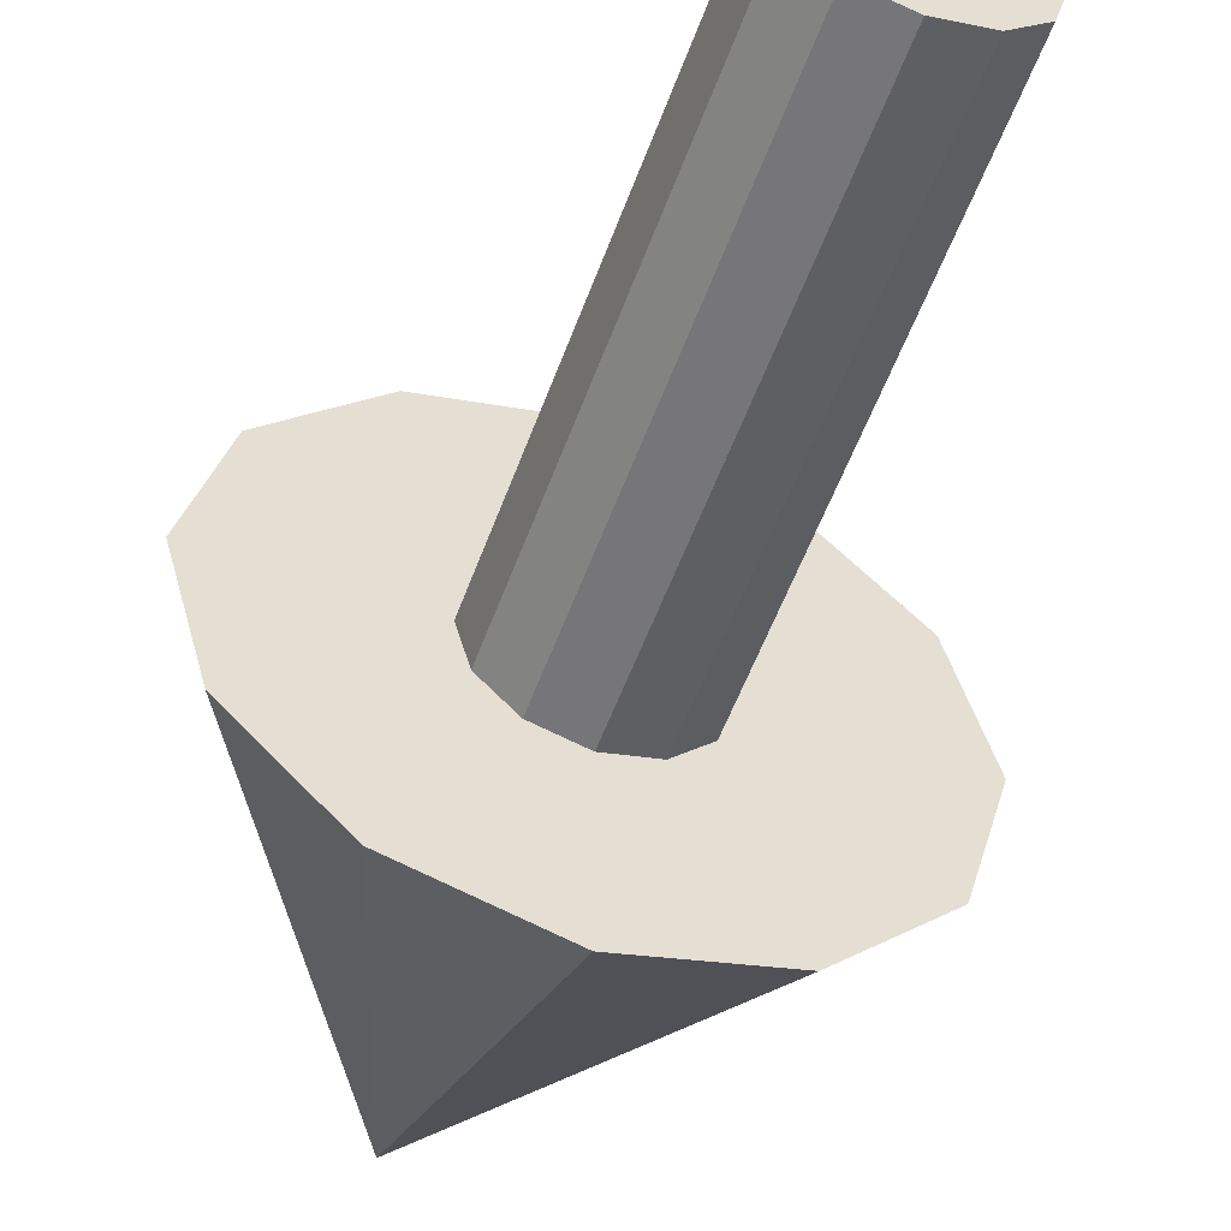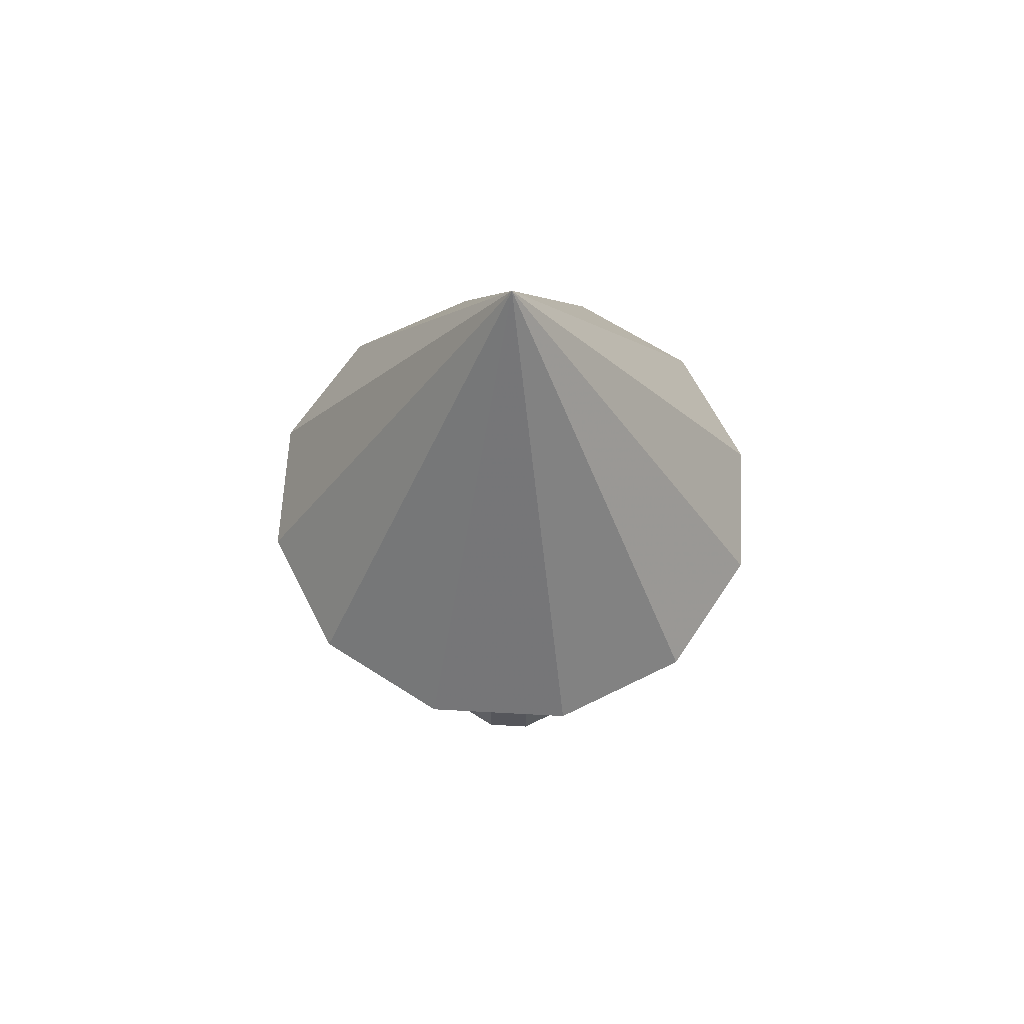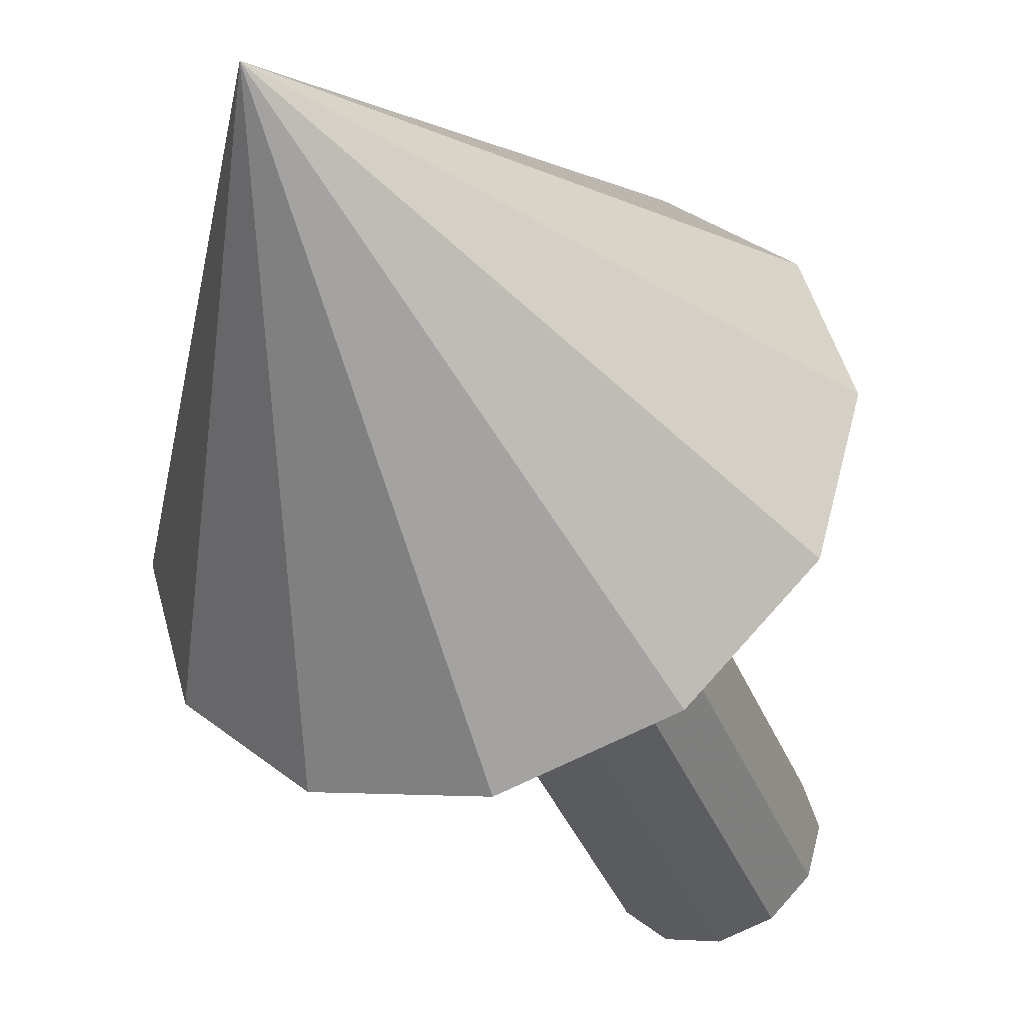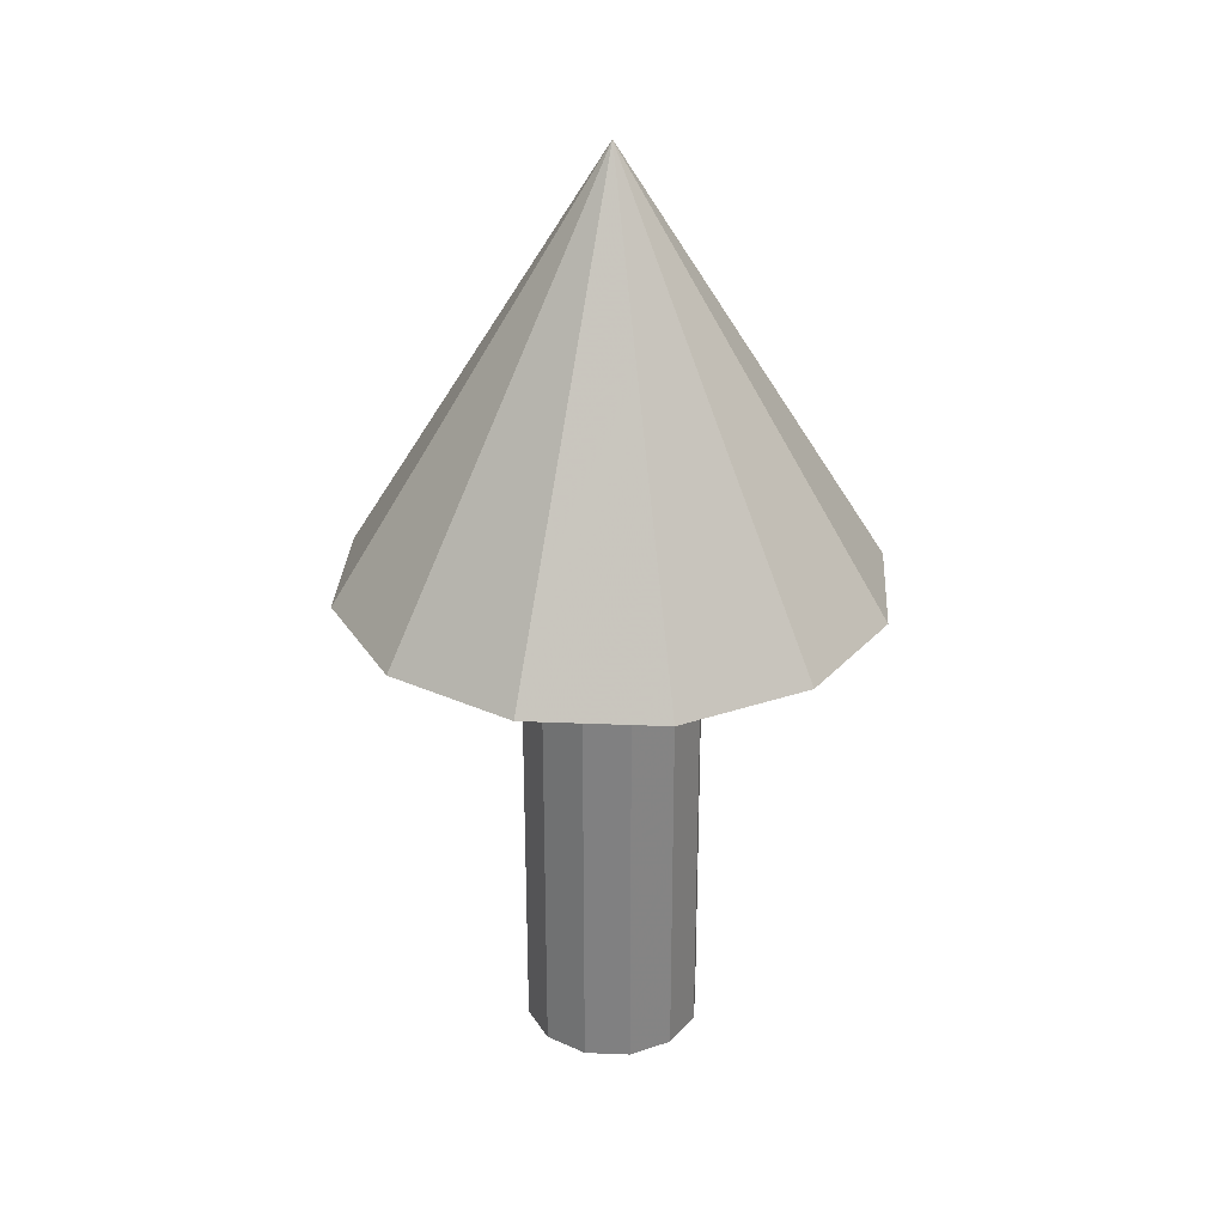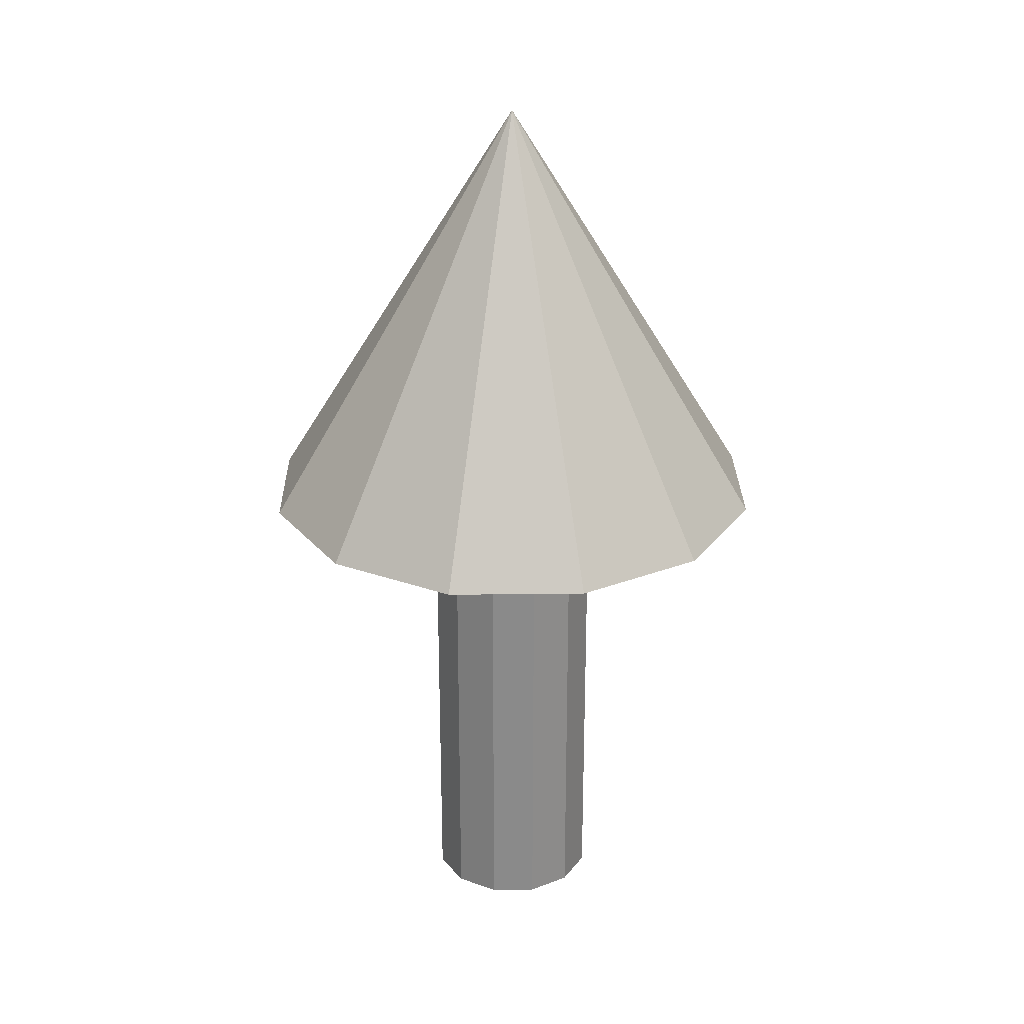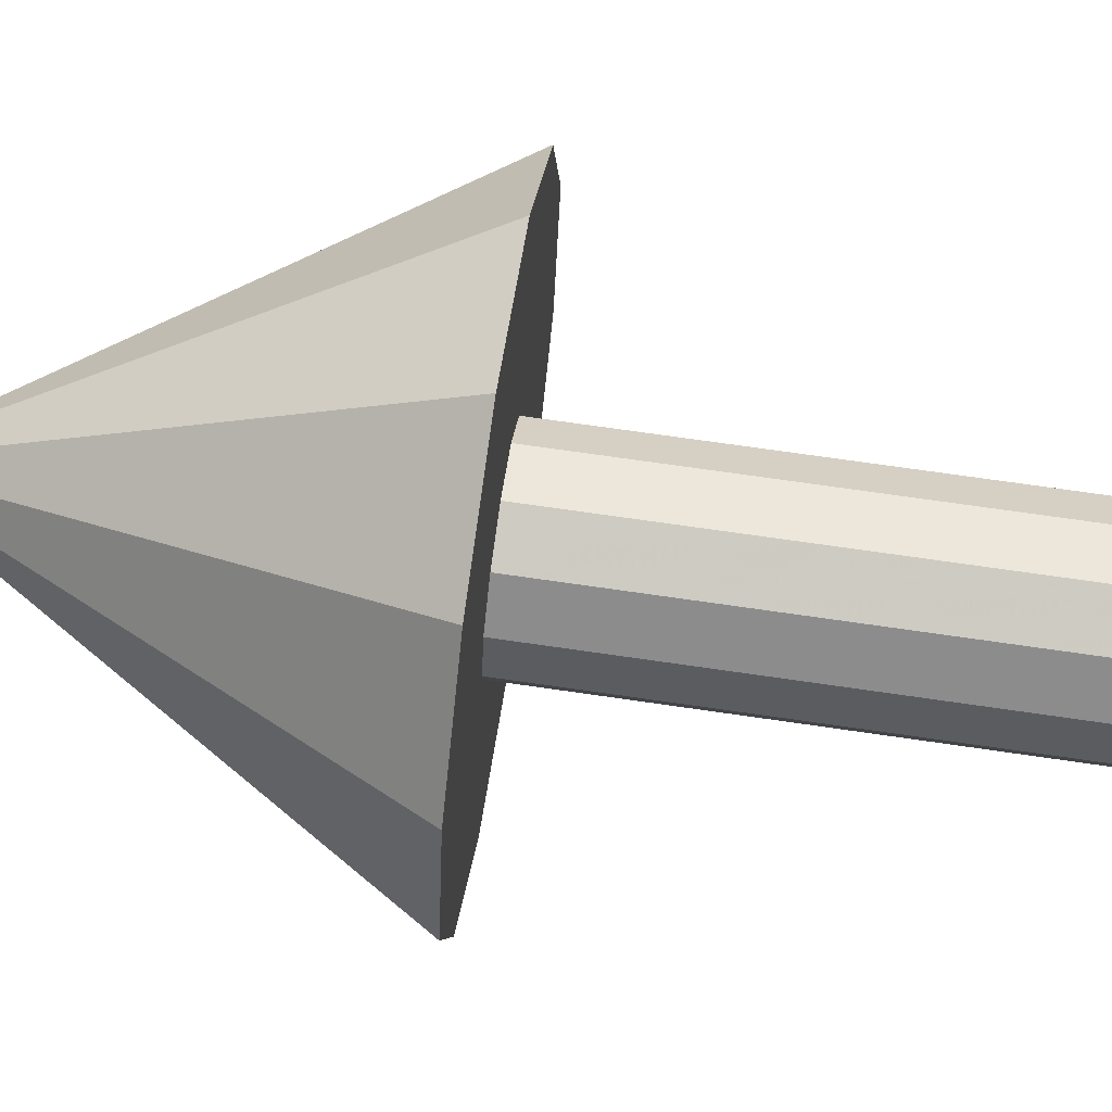
<metadata>
{"format":"obj","ext":"obj","renderer":"f3d","projection":"perspective","resolution":1024,"background":"white","views":[{"elev":-54.4,"azim":160.3,"up":"+Y"},{"elev":63.7,"azim":18.2,"up":"+Z"},{"elev":-39.0,"azim":20.8,"up":"+Y"},{"elev":29.4,"azim":108.5,"up":"+Z"},{"elev":26.7,"azim":104.0,"up":"+Z"},{"elev":70.1,"azim":98.3,"up":"+Y"}]}
</metadata>
<code>
v -0.09998 0 -2.1
v -0.4464 -0.2 -2.1
v -0.5 0 -2.1
v -0.09998 0 -2.1
v -0.3 -0.3464 -2.1
v -0.4464 -0.2 -2.1
v -0.09998 0 -2.1
v -0.09998 -0.4 -2.1
v -0.3 -0.3464 -2.1
v -0.09998 0 -2.1
v 0.1 -0.3464 -2.1
v -0.09998 -0.4 -2.1
v -0.09998 0 -2.1
v 0.2464 -0.2 -2.1
v 0.1 -0.3464 -2.1
v -0.09998 0 -2.1
v 0.3 0 -2.1
v 0.2464 -0.2 -2.1
v -0.09998 0 -2.1
v 0.2464 0.2 -2.1
v 0.3 0 -2.1
v -0.09998 0 -2.1
v 0.1 0.3464 -2.1
v 0.2464 0.2 -2.1
v -0.09998 0 -2.1
v -0.09998 0.4 -2.1
v 0.1 0.3464 -2.1
v -0.09998 0 -2.1
v -0.3 0.3464 -2.1
v -0.09998 0.4 -2.1
v -0.09998 0 -2.1
v -0.4464 0.2 -2.1
v -0.3 0.3464 -2.1
v -0.09998 0 -2.1
v -0.5 0 -2.1
v -0.4464 0.2 -2.1
v 1.098 0 0.16
v 0.9378 0.5992 0.16
v -0.09998 0 2.1
v 0.9378 0.5992 0.16
v 0.4992 1.038 0.16
v -0.09998 0 2.1
v 0.4992 1.038 0.16
v -0.1 1.198 0.16
v -0.09998 0 2.1
v -0.1 1.198 0.16
v -0.6992 1.038 0.16
v -0.09998 0 2.1
v -0.6992 1.038 0.16
v -1.138 0.5992 0.16
v -0.09998 0 2.1
v -0.09998 0 2.1
v -1.138 0.5992 0.16
v -1.298 0 0.16
v -0.09998 0 2.1
v 0.9378 -0.5992 0.16
v 1.098 0 0.16
v 0.4992 -1.038 0.16
v 0.9378 -0.5992 0.16
v -0.09998 0 2.1
v 0.4992 -1.038 0.16
v -0.09998 0 2.1
v -0.1 -1.198 0.16
v -0.1 -1.198 0.16
v -0.09998 0 2.1
v -0.6992 -1.038 0.16
v -0.09998 0 2.1
v -1.138 -0.5992 0.16
v -0.6992 -1.038 0.16
v -0.09998 0 2.1
v -1.298 0 0.16
v -1.138 -0.5992 0.16
v -0.4464 -0.2 -2.1
v -0.4464 -0.2 0.1599
v -0.5 0 0.1599
v -0.4464 -0.2 -2.1
v -0.5 0 0.1599
v -0.5 0 -2.1
v -0.3 -0.3464 -2.1
v -0.3 -0.3464 0.1599
v -0.4464 -0.2 0.1599
v -0.3 -0.3464 -2.1
v -0.4464 -0.2 0.1599
v -0.4464 -0.2 -2.1
v -0.09998 -0.4 -2.1
v -0.09998 -0.4 0.1599
v -0.3 -0.3464 0.1599
v -0.09998 -0.4 -2.1
v -0.3 -0.3464 0.1599
v -0.3 -0.3464 -2.1
v 0.1 -0.3464 -2.1
v 0.1 -0.3464 0.1599
v -0.09998 -0.4 0.1599
v 0.1 -0.3464 -2.1
v -0.09998 -0.4 0.1599
v -0.09998 -0.4 -2.1
v 0.2464 -0.2 -2.1
v 0.2464 -0.2 0.1599
v 0.1 -0.3464 0.1599
v 0.2464 -0.2 -2.1
v 0.1 -0.3464 0.1599
v 0.1 -0.3464 -2.1
v 0.3 0 -2.1
v 0.3 0 0.1599
v 0.2464 -0.2 0.1599
v 0.3 0 -2.1
v 0.2464 -0.2 0.1599
v 0.2464 -0.2 -2.1
v 0.2464 0.2 -2.1
v 0.2464 0.2 0.1599
v 0.3 0 0.1599
v 0.2464 0.2 -2.1
v 0.3 0 0.1599
v 0.3 0 -2.1
v 0.1 0.3464 -2.1
v 0.1 0.3464 0.1599
v 0.2464 0.2 0.1599
v 0.1 0.3464 -2.1
v 0.2464 0.2 0.1599
v 0.2464 0.2 -2.1
v -0.09998 0.4 -2.1
v -0.09998 0.4 0.1599
v 0.1 0.3464 0.1599
v -0.09998 0.4 -2.1
v 0.1 0.3464 0.1599
v 0.1 0.3464 -2.1
v -0.3 0.3464 -2.1
v -0.3 0.3464 0.1599
v -0.09998 0.4 0.1599
v -0.3 0.3464 -2.1
v -0.09998 0.4 0.1599
v -0.09998 0.4 -2.1
v -0.4464 0.2 -2.1
v -0.4464 0.2 0.1599
v -0.3 0.3464 0.1599
v -0.4464 0.2 -2.1
v -0.3 0.3464 0.1599
v -0.3 0.3464 -2.1
v -0.5 0 -2.1
v -0.5 0 0.1599
v -0.4464 0.2 0.1599
v -0.5 0 -2.1
v -0.4464 0.2 0.1599
v -0.4464 0.2 -2.1
v -0.4464 -0.2 0.1599
v -1.138 -0.5992 0.16
v -1.298 0 0.16
v -0.4464 -0.2 0.1599
v -1.298 0 0.16
v -0.5 0 0.1599
v -0.3 -0.3464 0.1599
v -0.6992 -1.038 0.16
v -1.138 -0.5992 0.16
v -0.3 -0.3464 0.1599
v -1.138 -0.5992 0.16
v -0.4464 -0.2 0.1599
v -0.09998 -0.4 0.1599
v -0.1 -1.198 0.16
v -0.6992 -1.038 0.16
v -0.09998 -0.4 0.1599
v -0.6992 -1.038 0.16
v -0.3 -0.3464 0.1599
v 0.1 -0.3464 0.1599
v 0.4992 -1.038 0.16
v -0.1 -1.198 0.16
v 0.1 -0.3464 0.1599
v -0.1 -1.198 0.16
v -0.09998 -0.4 0.1599
v 0.2464 -0.2 0.1599
v 0.9378 -0.5992 0.16
v 0.4992 -1.038 0.16
v 0.2464 -0.2 0.1599
v 0.4992 -1.038 0.16
v 0.1 -0.3464 0.1599
v 0.3 0 0.1599
v 1.098 0 0.16
v 0.9378 -0.5992 0.16
v 0.3 0 0.1599
v 0.9378 -0.5992 0.16
v 0.2464 -0.2 0.1599
v 0.2464 0.2 0.1599
v 0.9378 0.5992 0.16
v 1.098 0 0.16
v 0.2464 0.2 0.1599
v 1.098 0 0.16
v 0.3 0 0.1599
v 0.1 0.3464 0.1599
v 0.4992 1.038 0.16
v 0.9378 0.5992 0.16
v 0.1 0.3464 0.1599
v 0.9378 0.5992 0.16
v 0.2464 0.2 0.1599
v -0.09998 0.4 0.1599
v -0.1 1.198 0.16
v 0.4992 1.038 0.16
v -0.09998 0.4 0.1599
v 0.4992 1.038 0.16
v 0.1 0.3464 0.1599
v -0.3 0.3464 0.1599
v -0.6992 1.038 0.16
v -0.1 1.198 0.16
v -0.3 0.3464 0.1599
v -0.1 1.198 0.16
v -0.09998 0.4 0.1599
v -0.4464 0.2 0.1599
v -1.138 0.5992 0.16
v -0.6992 1.038 0.16
v -0.4464 0.2 0.1599
v -0.6992 1.038 0.16
v -0.3 0.3464 0.1599
v -0.5 0 0.1599
v -1.298 0 0.16
v -1.138 0.5992 0.16
v -0.5 0 0.1599
v -1.138 0.5992 0.16
v -0.4464 0.2 0.1599
g arrow_sign+.bmp
f 1 2 3
f 4 5 6
f 7 8 9
f 10 11 12
f 13 14 15
f 16 17 18
f 19 20 21
f 22 23 24
f 25 26 27
f 28 29 30
f 31 32 33
f 34 35 36
f 37 38 39
f 40 41 42
f 43 44 45
f 46 47 48
f 49 50 51
f 52 53 54
f 55 56 57
f 58 59 60
f 61 62 63
f 64 65 66
f 67 68 69
f 70 71 72
f 73 74 75
f 76 77 78
f 79 80 81
f 82 83 84
f 85 86 87
f 88 89 90
f 91 92 93
f 94 95 96
f 97 98 99
f 100 101 102
f 103 104 105
f 106 107 108
f 109 110 111
f 112 113 114
f 115 116 117
f 118 119 120
f 121 122 123
f 124 125 126
f 127 128 129
f 130 131 132
f 133 134 135
f 136 137 138
f 139 140 141
f 142 143 144
f 145 146 147
f 148 149 150
f 151 152 153
f 154 155 156
f 157 158 159
f 160 161 162
f 163 164 165
f 166 167 168
f 169 170 171
f 172 173 174
f 175 176 177
f 178 179 180
f 181 182 183
f 184 185 186
f 187 188 189
f 190 191 192
f 193 194 195
f 196 197 198
f 199 200 201
f 202 203 204
f 205 206 207
f 208 209 210
f 211 212 213
f 214 215 216

</code>
